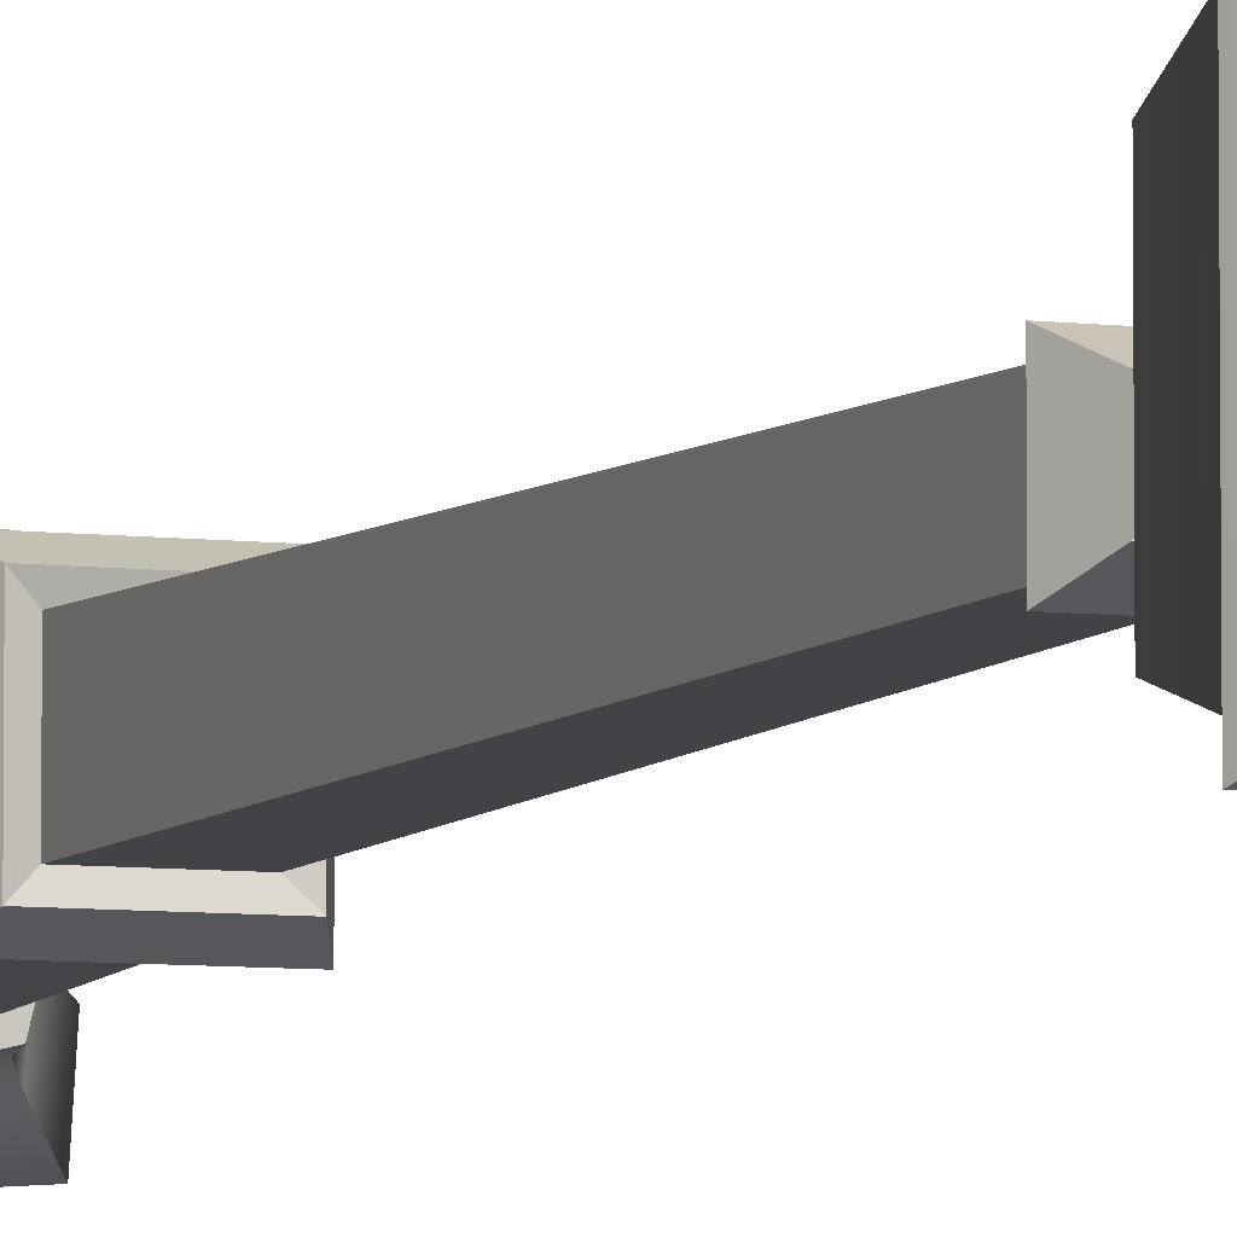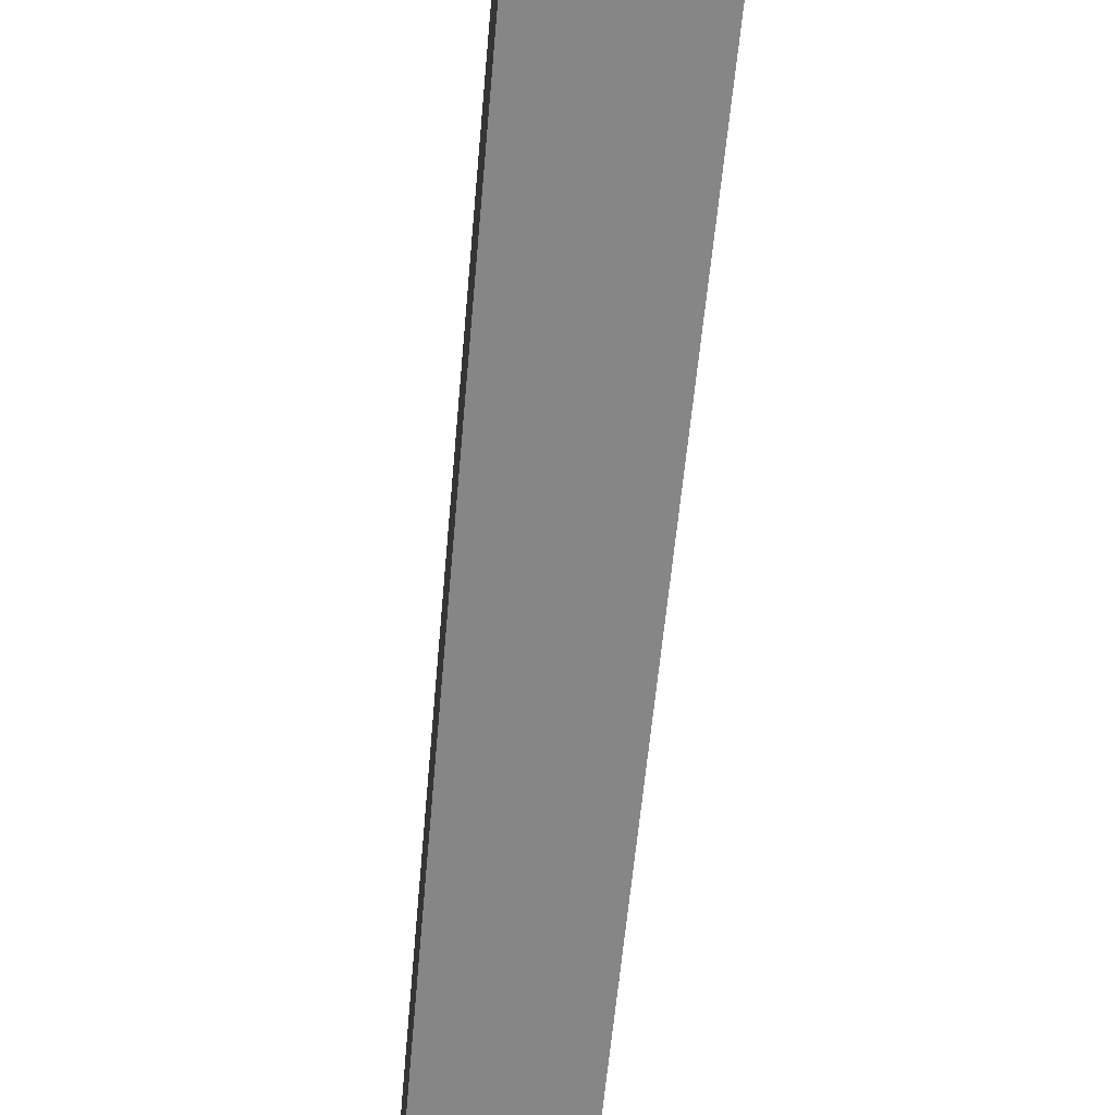
<metadata>
{"format":"obj","ext":"obj","renderer":"f3d","projection":"perspective","resolution":1024,"background":"white","views":[{"elev":-6.2,"azim":158.2,"up":"+Z"},{"elev":-63.0,"azim":-5.3,"up":"+Z"}]}
</metadata>
<code>
g default
v -1.061 20.98 1.061
v 1.061 20.98 1.061
v 1.452 22.89 1.452
v -1.452 22.89 1.452
v -1.452 22.89 1.452
v -1.061 20.98 1.061
v 1.061 20.98 1.061
v 1.452 22.89 1.452
v -1.061 20.98 -1.061
v -1.452 22.89 -1.452
v -0.6701 20.69 0.6701
v 0.6701 20.69 0.6701
v 1.061 20.98 -1.061
v 1.452 22.89 -1.452
v 1.701 23.15 1.701
v -1.701 23.15 1.701
v -0.6701 20.69 -0.6701
v -1.701 23.15 -1.701
v -0.5229 20.69 -0.5229
v -0.5229 20.69 -0.2615
v -0.5229 20.69 0.2615
v -0.5229 20.69 0.5229
v -0.2615 20.69 0.5229
v -0.2615 20.69 0.2615
v 0.2615 20.69 0.2615
v 0.2615 20.69 0.5229
v 0.5229 20.69 0.5229
v 0.5229 20.69 0.2615
v 0.5229 20.69 -0.2615
v 0.5229 20.69 -0.5229
v 0.2615 20.69 -0.5229
v 0.6701 20.69 -0.6701
v -0.2615 20.69 -0.2615
v -0.2615 20.69 -0.5229
v 0.2615 20.69 -0.2615
v 1.701 23.15 -1.701
v -1.586 23.42 1.586
v 1.586 23.42 1.586
v -1.586 23.42 -1.586
v 1.586 23.42 -1.586
v 0.4936 25.23 0.4936
v -0.4936 25.23 0.4936
v -0.4936 25.23 -0.4936
v 0.4936 25.23 -0.4936
v 0.6608 25.72 0.6608
v -0.6608 25.72 0.6608
v -0.6608 25.72 -0.6608
v 0.6608 25.72 -0.6608
v 0.1731 26.44 0.1289
v -0.1731 26.44 0.1289
v -0.1731 26.44 -0.1289
v 0.1731 26.44 -0.1289
v -0.781 -0.2505 1.882
v -0.781 0.6347 1.843
v -1.722 -0.2505 1.722
v -1.562 -0.2505 1.562
v -0.781 -0.2505 1.562
v -0.781 0.5304 1.562
v -1.772 0.6477 1.772
v -1.562 -0.2505 0.781
v -1.882 -0.2505 0.781
v 0 -0.2505 1.562
v 0 0.5304 1.562
v -0.5766 1.187 1.414
v -1.843 0.6347 0.781
v -1.309 1.237 1.309
v -1.562 0.5304 0.781
v -0.5766 -0.1484 0.5766
v 0 -0.1484 0.5766
v 0.781 -0.2505 1.562
v 0.781 0.5304 1.562
v 0 1.005 1.153
v -0.5766 1.005 1.153
v -1.414 1.187 0.5766
v -1.562 -0.2505 0
v -1.562 0.5304 0
v -0.5766 -0.1484 0
v 0 -0.1484 0
v 0.5766 -0.1484 0.5766
v 0.781 -0.2505 1.85
v 0.781 0.6245 1.815
v 0.5766 1.005 1.153
v 0 1.376 0.9474
v -0.4737 1.376 0.9474
v -0.4737 1.453 1.247
v -1.156 1.498 1.156
v -1.153 1.005 0.5766
v -1.562 -0.2505 -0.781
v -1.562 0.5304 -0.781
v -1.153 1.005 0
v -0.5766 -0.1484 -0.5766
v 0 -0.1484 -0.5766
v 0.5766 -0.1484 0
v 1.562 -0.2505 0.781
v 0.5766 1.169 1.388
v 1.562 -0.2505 1.562
v 1.706 -0.2505 1.706
v 0.4737 1.376 0.9474
v 0 1.849 0.9474
v -0.4737 1.849 0.9474
v -1.247 1.453 0.4737
v -1.827 0.6289 -0.781
v -1.864 -0.2505 -0.781
v -1.153 1.005 -0.5766
v -0.9474 1.376 0.4737
v -0.9474 1.376 0
v -0.781 -0.2505 -1.562
v 0 -0.2505 -1.562
v 0.5766 -0.1484 -0.5766
v 1.562 -0.2505 0
v 1.293 1.214 1.293
v 1.85 -0.2505 0.781
v 1.752 0.6362 1.752
v 0.4737 1.446 1.218
v 0.4737 1.849 0.9474
v -0.4737 1.849 1.267
v 0 1.849 0.9474
v -0.4737 1.849 0.9474
v -1.107 1.849 1.107
v -1.562 -0.2505 -1.562
v -1.713 -0.2505 -1.713
v -1.4 1.177 -0.5766
v -0.9474 1.376 -0.4737
v -0.9474 1.849 0.4737
v -0.9474 1.849 0
v -0.781 0.5304 -1.562
v 0 0.5304 -1.562
v 0.781 -0.2505 -1.562
v 1.562 -0.2505 -0.781
v 1.562 0.5304 0
v 1.562 0.5304 0.781
v 1.136 1.486 1.136
v 1.815 0.6245 0.781
v 0.4737 1.849 1.236
v 0.4737 1.849 0.9474
v -0.9474 1.849 0.9474
v -0.9474 1.849 0.9474
v 0 6.72 0.7845
v -0.3922 6.72 0.7845
v -1.267 1.849 0.4737
v -0.781 -0.2505 -1.864
v -1.3 1.224 -1.3
v -1.76 0.6412 -1.76
v -1.23 1.449 -0.4737
v -0.9474 1.849 -0.4737
v -0.9474 1.849 0.4737
v -0.9474 1.849 0
v -0.781 0.6289 -1.827
v -0.5766 1.005 -1.153
v 0 1.005 -1.153
v 0.781 0.5304 -1.562
v 1.562 0.5304 -0.781
v 1.153 1.005 0
v 1.153 1.005 0.5766
v 1.388 1.169 0.5766
v 1.092 1.849 1.092
v 0.9474 1.849 0.9474
v 0.9474 1.849 0.9474
v 0.3922 6.72 0.7845
v -0.7845 6.72 0.7845
v 0 6.658 1.057
v -0.5284 6.658 1.057
v -1.145 1.491 -1.145
v -1.249 1.849 -0.4737
v -0.9474 1.849 -0.4737
v -0.7845 6.72 0.3922
v -0.7845 6.72 -0
v -0.5766 1.177 -1.4
v -0.4737 1.376 -0.9474
v 0 1.376 -0.9474
v 0.5766 1.005 -1.153
v 0.781 0.6355 -1.845
v 0.781 -0.2505 -1.884
v 1.562 -0.2505 -1.562
v 1.884 -0.2505 -0.781
v 1.845 0.6355 -0.781
v 1.153 1.005 -0.5766
v 0.9474 1.376 0
v 0.9474 1.376 0.4737
v 1.218 1.446 0.4737
v 0.9474 1.849 0.4737
v 1.236 1.849 0.4737
v 0.9474 1.849 0.4737
v 0.7845 6.72 0.7845
v 0.5284 6.658 1.057
v -1.057 6.658 1.057
v 0 7.14 0.8373
v -0.4187 7.14 0.8373
v -1.098 1.849 -1.098
v -0.9474 1.849 -0.9474
v -0.9474 1.849 -0.9474
v -0.7845 6.72 -0.3922
v -1.057 6.658 0.5284
v -1.057 6.658 -0
v -0.4737 1.449 -1.23
v -0.4737 1.849 -0.9474
v 0 1.849 -0.9474
v 0.4737 1.376 -0.9474
v 0.5766 1.188 -1.416
v 1.723 -0.2505 -1.723
v 1.416 1.188 -0.5766
v 0.9474 1.376 -0.4737
v 0.9474 1.849 0
v 0.9474 1.849 0
v 0.7845 6.72 0.3922
v 1.057 6.658 1.057
v 0.4187 7.14 0.8373
v -0.8373 7.14 0.8373
v 0 7.078 0.6216
v -0.3108 7.078 0.6216
v -0.4737 1.849 -1.249
v -0.4737 1.849 -0.9474
v -0.7845 6.72 -0.7845
v -1.057 6.658 -0.5284
v -0.8373 7.14 0.4187
v -0.8373 7.14 -0
v 0 1.849 -0.9474
v 0.4737 1.849 -0.9474
v 0.4737 1.454 -1.249
v 1.31 1.238 -1.31
v 1.774 0.6485 -1.774
v 1.249 1.454 -0.4737
v 0.9474 1.849 -0.4737
v 0.9474 1.849 -0.4737
v 0.7845 6.72 -0
v 1.057 6.658 0.5284
v 0.8373 7.14 0.8373
v 0.3108 7.078 0.6216
v -0.6216 7.078 0.6216
v 0 18.94 0.4407
v -0.2203 18.94 0.4407
v -0.3922 6.72 -0.7845
v -1.057 6.658 -1.057
v -0.8373 7.14 -0.4187
v -0.6216 7.078 0.3108
v -0.6216 7.078 -0
v 0.4737 1.849 -0.9474
v 0 6.72 -0.7845
v 0.4737 1.849 -1.269
v 1.158 1.499 -1.158
v 1.269 1.849 -0.4737
v 0.9474 1.849 -0.9474
v 0.9474 1.849 -0.9474
v 0.7845 6.72 -0.3922
v 1.057 6.658 -0
v 0.8373 7.14 0.4187
v 0.6216 7.078 0.6216
v 0.2203 18.94 0.4407
v -0.4407 18.94 0.4407
v 0 18.88 0.5791
v -0.2895 18.88 0.5791
v -0.5284 6.658 -1.057
v -0.8373 7.14 -0.8373
v -0.6216 7.078 -0.3108
v -0.4407 18.94 0.2203
v -0.4407 18.94 -0
v 0.3922 6.72 -0.7845
v 0 6.658 -1.057
v 1.108 1.849 -1.108
v 0.7845 6.72 -0.7845
v 1.057 6.658 -0.5284
v 0.8373 7.14 -0
v 0.6216 7.078 0.3108
v 0.4407 18.94 0.4407
v 0.2895 18.88 0.5791
v -0.5791 18.88 0.5791
v 0 19.36 0.3414
v -0.1707 19.36 0.3414
v -0.4187 7.14 -0.8373
v -0.6216 7.078 -0.6216
v -0.4407 18.94 -0.2203
v -0.5791 18.88 0.2895
v -0.5791 18.88 -0
v 0.5284 6.658 -1.057
v 0 7.14 -0.8373
v 1.057 6.658 -1.057
v 0.8373 7.14 -0.4187
v 0.6216 7.078 -0
v 0.4407 18.94 0.2203
v 0.5791 18.88 0.5791
v 0.1707 19.36 0.3414
v -0.3414 19.36 0.3414
v 0 19.31 0.2598
v -0.1299 19.31 0.2598
v -0.3108 7.078 -0.6216
v -0.4407 18.94 -0.4407
v -0.5791 18.88 -0.2895
v -0.3414 19.36 0.1707
v -0.3414 19.36 -0
v 0.4187 7.14 -0.8373
v 0 7.078 -0.6216
v 0.8373 7.14 -0.8373
v 0.6216 7.078 -0.3108
v 0.4407 18.94 -0
v 0.5791 18.88 0.2895
v 0.3414 19.36 0.3414
v 0.1299 19.31 0.2598
v -0.2598 19.31 0.2598
v 0 20.27 0.2598
v -0.1299 20.27 0.2598
v -0.2203 18.94 -0.4407
v -0.5791 18.88 -0.5791
v -0.3414 19.36 -0.1707
v -0.2598 19.31 0.1299
v -0.2598 19.31 -0
v 0.3108 7.078 -0.6216
v 0 18.94 -0.4407
v 0.6216 7.078 -0.6216
v 0.4407 18.94 -0.2203
v 0.5791 18.88 -0
v 0.3414 19.36 0.1707
v 0.2598 19.31 0.2598
v 0.1299 20.27 0.2598
v -0.2598 20.27 0.2598
v 0 20.27 0.1299
v -0.1299 20.27 0.1299
v -0.2895 18.88 -0.5791
v -0.3414 19.36 -0.3414
v -0.2598 19.31 -0.1299
v -0.2598 20.27 0.1299
v -0.2598 20.27 -0
v 0.2203 18.94 -0.4407
v 0 18.88 -0.5791
v 0.4407 18.94 -0.4407
v 0.5791 18.88 -0.2895
v 0.3414 19.36 -0
v 0.2598 19.31 0.1299
v 0.2598 20.27 0.2598
v 0.1299 20.27 0.1299
v 0 19.31 0.1299
v -0.1299 19.31 0.1299
v -0.1707 19.36 -0.3414
v -0.2598 19.31 -0.2598
v -0.2598 20.27 -0.1299
v -0.1299 20.27 -0
v 0.2895 18.88 -0.5791
v 0 19.36 -0.3414
v 0.5791 18.88 -0.5791
v 0.3414 19.36 -0.1707
v 0.2598 19.31 -0
v 0.2598 20.27 0.1299
v 0.1299 19.31 0.1299
v 0 7.078 0.3108
v -0.3108 7.078 0.3108
v -0.1299 19.31 -0
v -0.1299 19.31 -0.2598
v -0.2598 20.27 -0.2598
v -0.1299 20.27 -0.1299
v 0.1707 19.36 -0.3414
v 0 19.31 -0.2598
v 0.3414 19.36 -0.3414
v 0.2598 19.31 -0.1299
v 0.2598 20.27 -0
v 0.1299 19.31 -0
v 0.1299 20.27 -0
v 0.3108 7.078 0.3108
v 0 1.849 0.4737
v -0.4737 1.849 0.4737
v -0.3108 7.078 -0
v -0.1299 19.31 -0.1299
v -0.1299 20.27 -0.2598
v 0.1299 19.31 -0.2598
v 0 20.27 -0.2598
v 0.2598 19.31 -0.2598
v 0.2598 20.27 -0.1299
v 0.1299 19.31 -0.1299
v 0.1299 20.27 -0.1299
v 0.3108 7.078 -0
v 0.4737 1.849 0.4737
v 0 1.849 0.4737
v -0.4737 1.849 0.4737
v -0.4737 1.849 0
v -0.3108 7.078 -0.3108
v 0 19.31 -0.1299
v 0 20.27 -0.1299
v 0.1299 20.27 -0.2598
v 0.2598 20.27 -0.2598
v 0.3108 7.078 -0.3108
v 0.4737 1.849 0
v 0.4737 1.849 0.4737
v 0 1.849 0.4737
v -0.4737 1.849 0.4737
v -0.4737 1.849 0
v -0.4737 1.849 -0.4737
v 0 7.078 -0.3108
v 0.4737 1.849 -0.4737
v 0.4737 1.849 0
v 0.4737 1.849 0.4737
v -0.4737 1.849 0
v 0 1.849 0.4737
v -0.4737 1.849 0.4737
v -0.4737 1.849 -0.4737
v 0 1.849 -0.4737
v 0.4737 1.849 -0.4737
v 0.4737 1.849 0
v 0.4737 1.849 0.4737
v -0.4737 1.849 -0.4737
v -0.4737 1.849 0
v 0 7.078 0.3108
v -0.3108 7.078 0.3108
v 0 1.849 -0.4737
v 0.4737 1.849 -0.4737
v 0.4737 1.849 0
v 0.3108 7.078 0.3108
v 0 1.849 -0.4737
v -0.4737 1.849 -0.4737
v -0.3108 7.078 -0
v 0 19.31 0.1299
v -0.1299 19.31 0.1299
v 0.4737 1.849 -0.4737
v 0.3108 7.078 -0
v 0.1299 19.31 0.1299
v 0 1.849 -0.4737
v -0.3108 7.078 -0.3108
v -0.1299 19.31 -0
v 0 20.27 0.1299
v -0.1299 20.27 0.1299
v 0.3108 7.078 -0.3108
v 0.1299 19.31 -0
v 0.1299 20.27 0.1299
v 0 7.078 -0.3108
v -0.1299 19.31 -0.1299
v -0.1299 20.27 -0
v 0.1299 19.31 -0.1299
v 0.1299 20.27 -0
v 0 20.27 -0
v 0 19.31 -0.1299
v -0.1299 20.27 -0.1299
v 0.1299 20.27 -0.1299
v 0 20.27 -0.1299
g pCube3
f 1 2 3 4
f 5 6 1 4
f 6 7 2 1
f 7 8 3 2
f 8 5 4 3
f 9 6 5 10
f 11 12 7 6
f 7 13 14 8
f 5 8 15 16
f 10 14 13 9
f 17 11 6 9
f 10 5 16 18
f 17 19 20 21 22 23 24 25 26 27 28 29 30 31 32 12 11
f 28 25 24 21 20 33 34 19 17 32 31 35 29
f 12 32 13 7
f 8 14 36 15
f 37 16 15 38
f 14 10 18 36
f 9 13 32 17
f 16 37 39 18
f 38 15 36 40
f 37 38 41 42
f 40 36 18 39
f 39 37 42 43
f 38 40 44 41
f 42 41 45 46
f 40 39 43 44
f 43 42 46 47
f 41 44 48 45
f 46 45 49 50
f 44 43 47 48
f 47 46 50 51
f 45 48 52 49
f 50 49 52 51
f 48 47 51 52
f 55 53 54 59
f 56 57 53 55
f 57 58 54 53
f 60 56 55 61
f 57 56 60 68
f 57 62 63 58
f 64 54 58 73
f 55 59 65 61
f 66 59 54 64
f 67 60 61 65
f 68 69 62 57
f 62 70 71 63
f 58 63 72 73
f 65 59 66 74
f 67 65 74 87
f 75 60 67 76
f 75 77 68 60
f 77 78 69 68
f 69 79 70 62
f 71 70 80 81
f 63 71 82 72
f 73 72 83 84
f 85 64 73 84
f 86 66 64 85
f 88 75 76 89
f 76 67 87 90
f 88 91 77 75
f 91 92 78 77
f 78 93 79 69
f 70 79 94 96
f 71 81 95 82
f 70 96 97 80
f 81 80 97 113
f 72 82 98 83
f 84 83 99 100
f 74 66 86 101
f 87 74 101 105
f 88 89 102 103
f 89 76 90 104
f 90 87 105 106
f 107 91 88 120
f 107 108 92 91
f 92 109 93 78
f 93 110 94 79
f 111 95 81 113
f 96 94 112 97
f 82 95 114 98
f 83 98 115 99
f 84 100 116 85
f 100 99 117 118
f 119 86 85 116
f 120 88 103 121
f 122 102 89 104
f 121 103 102 143
f 104 90 106 123
f 106 105 124 125
f 126 127 108 107
f 108 128 109 92
f 109 129 110 93
f 94 110 130 131
f 95 111 132 114
f 94 131 133 112
f 97 112 133 113
f 115 98 114 134
f 99 115 135 117
f 100 136 119 116
f 136 100 118 137
f 118 117 138 139
f 101 86 119 140
f 124 105 101 140
f 107 120 121 141
f 102 122 142 143
f 144 122 104 123
f 123 106 125 145
f 125 124 146 147
f 126 107 141 148
f 149 150 127 126
f 127 151 128 108
f 129 109 128 174
f 110 129 152 130
f 131 130 153 154
f 111 113 133 155
f 132 111 155 180
f 155 133 131 154
f 114 132 156 134
f 157 115 134 156
f 115 157 158 135
f 117 135 159 138
f 136 124 140 119
f 124 136 137 146
f 137 118 139 160
f 139 138 161 162
f 148 141 121 143
f 163 142 122 144
f 123 145 164 144
f 145 125 147 165
f 147 146 166 167
f 126 148 168 149
f 169 170 150 149
f 150 171 151 127
f 128 151 172 173
f 152 129 175 176
f 130 152 177 153
f 154 153 178 179
f 156 132 180 182
f 181 157 156 182
f 157 181 183 158
f 135 158 184 159
f 138 159 185 161
f 146 137 160 166
f 160 139 162 186
f 162 161 187 188
f 168 142 163 195
f 148 143 142 168
f 189 163 144 164
f 145 190 189 164
f 190 145 165 191
f 165 147 167 192
f 167 166 193 194
f 149 168 195 169
f 196 197 170 169
f 170 198 171 150
f 151 171 199 172
f 174 128 173 200
f 200 173 172 221
f 129 174 200 175
f 152 176 201 177
f 176 175 200 221
f 153 177 202 178
f 180 155 154 179
f 179 178 203 181
f 179 181 182 180
f 181 203 204 183
f 158 183 205 184
f 159 184 206 185
f 161 185 207 187
f 166 160 186 193
f 186 162 188 208
f 209 210 188 187
f 195 163 189 211
f 190 196 211 189
f 196 190 191 212
f 191 165 192 213
f 192 167 194 214
f 194 193 215 216
f 196 169 195 211
f 197 196 212 217
f 197 218 198 170
f 171 198 219 199
f 172 199 220 221
f 220 201 176 221
f 177 201 222 202
f 178 202 223 203
f 203 223 224 204
f 183 204 225 205
f 184 205 226 206
f 185 206 227 207
f 228 209 187 207
f 193 186 208 215
f 210 229 208 188
f 210 209 230 231
f 212 191 213 232
f 213 192 214 233
f 214 194 216 234
f 235 236 216 215
f 218 197 217 237
f 217 212 232 238
f 198 218 239 219
f 199 219 240 220
f 201 220 240 222
f 223 202 222 241
f 223 242 243 224
f 204 224 244 225
f 205 225 245 226
f 206 226 246 227
f 247 228 207 227
f 209 228 248 230
f 229 235 215 208
f 229 210 231 249
f 231 230 250 251
f 232 213 233 252
f 233 214 234 253
f 236 254 234 216
f 236 235 255 256
f 242 218 237 243
f 237 217 238 257
f 238 232 252 258
f 218 242 259 239
f 219 239 259 240
f 222 240 259 241
f 242 223 241 259
f 224 243 260 244
f 225 244 261 245
f 226 245 262 246
f 263 247 227 246
f 228 247 264 248
f 230 248 265 250
f 235 229 249 255
f 249 231 251 266
f 251 250 267 268
f 252 233 253 269
f 254 270 253 234
f 254 236 256 271
f 256 255 272 273
f 243 237 257 260
f 257 238 258 274
f 258 252 269 275
f 244 260 276 261
f 245 261 277 262
f 278 263 246 262
f 247 263 279 264
f 248 264 280 265
f 250 265 281 267
f 255 249 266 272
f 266 251 268 282
f 283 284 268 267
f 270 285 269 253
f 270 254 271 286
f 271 256 273 287
f 273 272 288 289
f 260 257 274 276
f 274 258 275 290
f 285 291 275 269
f 261 276 292 277
f 293 278 262 277
f 263 278 294 279
f 264 279 295 280
f 265 280 296 281
f 297 283 267 281
f 272 266 282 288
f 284 298 282 268
f 284 283 299 300
f 285 270 286 301
f 286 271 287 302
f 287 273 289 303
f 304 305 289 288
f 276 274 290 292
f 291 306 290 275
f 291 285 301 307
f 308 293 277 292
f 278 293 309 294
f 279 294 310 295
f 280 295 311 296
f 312 297 281 296
f 283 297 313 299
f 298 304 288 282
f 298 284 300 314
f 300 299 315 316
f 301 286 302 317
f 302 287 303 318
f 305 319 303 289
f 305 304 320 321
f 306 308 292 290
f 306 291 307 322
f 307 301 317 323
f 293 308 324 309
f 294 309 325 310
f 295 310 326 311
f 327 312 296 311
f 297 312 328 313
f 299 313 329 315
f 304 298 314 320
f 22 314 300 23
f 23 300 316 24
f 330 331 316 315
f 317 302 318 332
f 319 333 318 303
f 319 305 321 334
f 320 316 335 321
f 308 306 322 324
f 322 307 323 336
f 323 317 332 337
f 309 324 338 325
f 310 325 339 326
f 340 327 311 326
f 312 327 341 328
f 26 313 328 27
f 25 329 313 26
f 342 330 315 329
f 21 320 314 22
f 24 316 320 21
f 343 344 331 330
f 331 345 335 316
f 333 346 332 318
f 333 319 334 347
f 321 335 348 334
f 324 322 336 338
f 336 323 337 349
f 346 350 337 332
f 325 338 351 339
f 352 340 326 339
f 327 340 353 341
f 27 328 341 28
f 28 341 329 25
f 354 342 329 355
f 356 343 330 342
f 357 358 344 343
f 344 359 345 331
f 345 360 348 335
f 346 333 347 361
f 19 347 334 20
f 20 334 348 33
f 338 336 349 351
f 350 362 349 337
f 350 346 361 363
f 364 352 339 351
f 340 352 365 353
f 329 341 353 355
f 366 354 355 367
f 368 356 342 354
f 369 357 343 356
f 370 371 358 357
f 358 372 359 344
f 359 373 360 345
f 360 374 375 348
f 34 361 347 19
f 33 348 361 34
f 362 364 351 349
f 362 350 363 376
f 348 375 363 361
f 352 364 377 365
f 355 353 365 367
f 374 366 367 375
f 378 368 354 366
f 379 369 356 368
f 380 370 357 369
f 371 370 381 382
f 371 383 372 358
f 372 384 373 359
f 373 385 374 360
f 364 362 376 377
f 375 367 376 363
f 29 365 377 30
f 35 367 365 29
f 385 378 366 374
f 386 379 368 378
f 387 380 369 379
f 370 380 388 381
f 383 371 382 389
f 382 381 390 391
f 383 392 384 372
f 384 393 385 373
f 30 377 376 31
f 31 376 367 35
f 393 386 378 385
f 394 387 379 386
f 380 387 395 388
f 381 388 396 390
f 392 383 389 397
f 389 382 391 398
f 391 390 399 400
f 392 401 393 384
f 401 394 386 393
f 387 394 402 395
f 388 395 403 396
f 390 396 404 399
f 401 392 397 405
f 397 389 398 406
f 398 391 400 407
f 400 399 408 409
f 394 401 405 402
f 395 402 410 403
f 396 403 411 404
f 399 404 412 408
f 405 397 406 413
f 406 398 407 414
f 407 400 409 415
f 409 408 416 417
f 402 405 413 410
f 403 410 418 411
f 404 411 419 412
f 408 412 420 416
f 413 406 414 421
f 414 407 415 422
f 415 409 417 423
f 423 417 416 426
f 410 413 421 418
f 411 418 424 419
f 412 419 425 420
f 426 416 420 425
f 421 414 422 427
f 422 415 423 428
f 418 421 427 424
f 419 424 429 425
f 427 422 428 430
f 428 423 426 430
f 424 427 430 429
f 425 429 430 426

</code>
